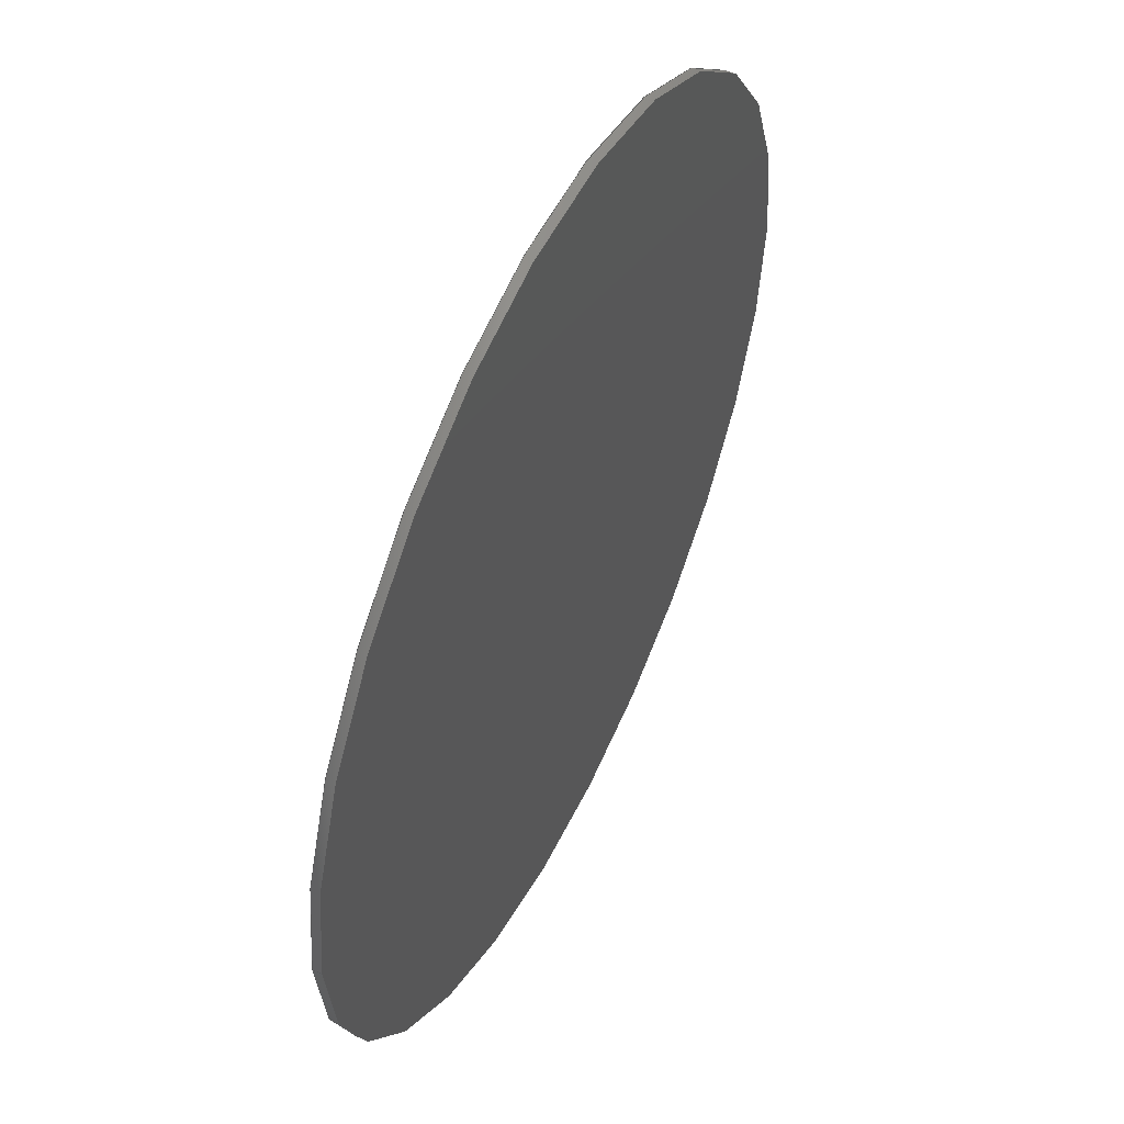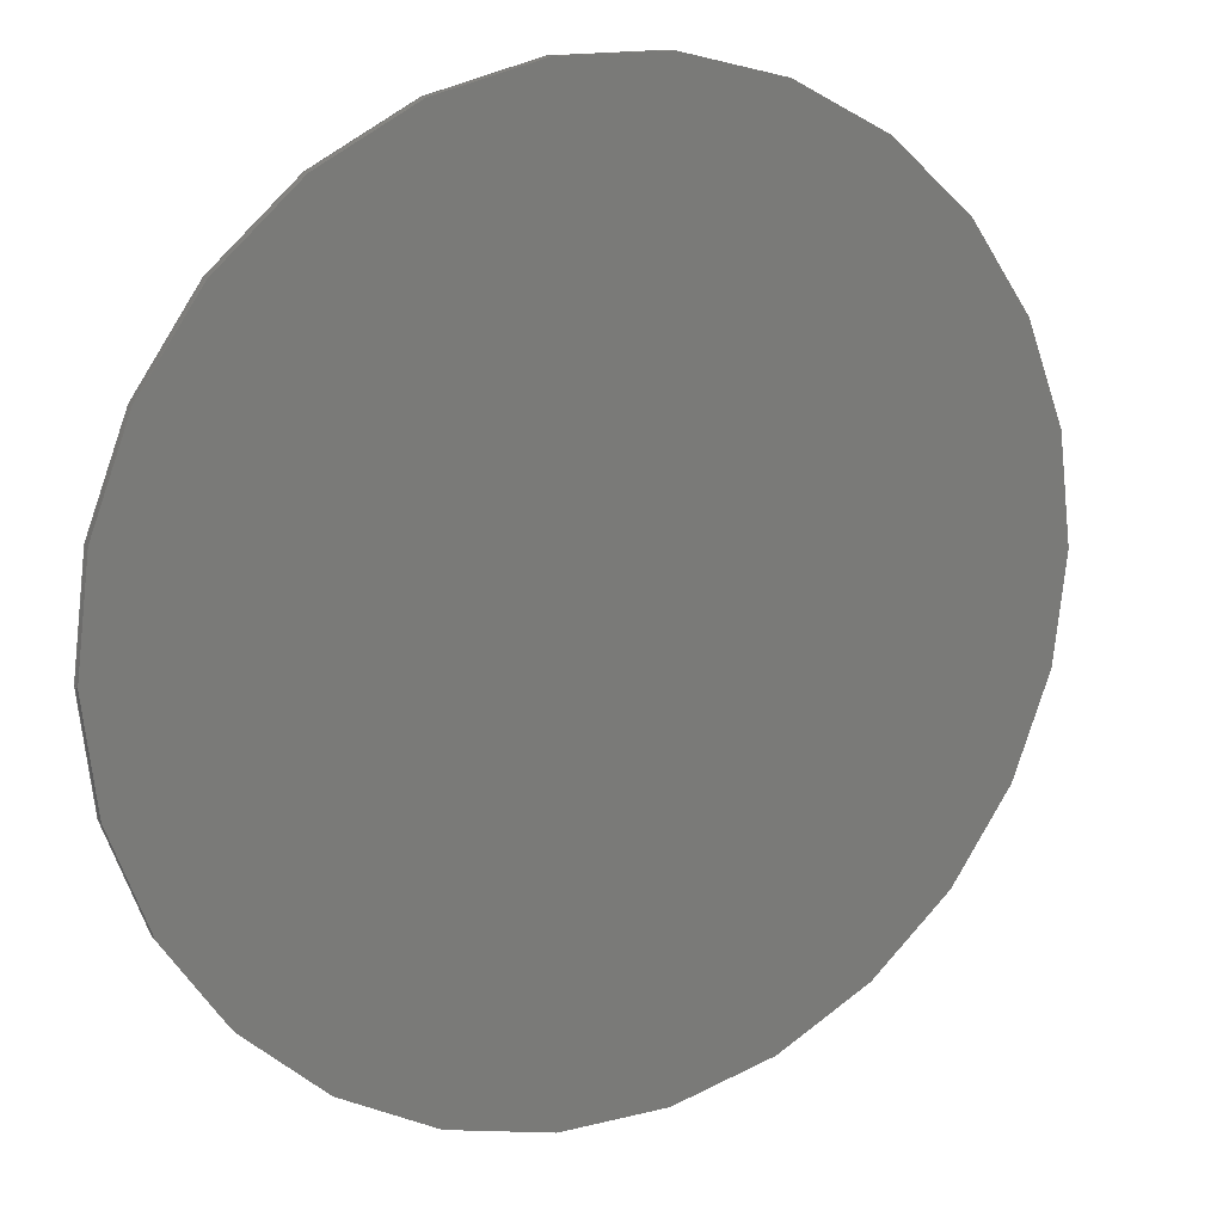
<metadata>
{"format":"step","ext":"step","renderer":"f3d","projection":"perspective","resolution":1024,"background":"white","views":[{"elev":53.4,"azim":-64.4,"up":"+Y"},{"elev":15.6,"azim":-27.8,"up":"+Y"}]}
</metadata>
<code>
ISO-10303-21;
DATA;
#1 = COLOUR_RGB ( '',0.6, 0.8, 0.2 ) ;
#2 = PRESENTATION_STYLE_ASSIGNMENT (( #150 ) ) ;
#3 = AXIS2_PLACEMENT_3D ( 'NONE', #119, #233, #123 ) ;
#4 = SURFACE_STYLE_FILL_AREA ( #145 ) ;
#5 = UNCERTAINTY_MEASURE_WITH_UNIT (LENGTH_MEASURE( 1e-05 ), #63, 'distance_accuracy_value', 'NONE');
#6 = PRESENTATION_LAYER_ASSIGNMENT (  '', '', ( #228 ) ) ;
#7 = ORIENTED_EDGE ( 'NONE', *, *, #179, .T. ) ;
#8 = COLOUR_RGB ( '',0.7961, 0.8235, 0.9373 ) ;
#9 = FILL_AREA_STYLE_COLOUR ( '', #185 ) ;
#10 = DIRECTION ( 'NONE',  ( 1, 0, -0 ) ) ;
#11 =( GEOMETRIC_REPRESENTATION_CONTEXT ( 3 ) GLOBAL_UNCERTAINTY_ASSIGNED_CONTEXT ( ( #177 ) ) GLOBAL_UNIT_ASSIGNED_CONTEXT ( ( #81, #182, #84 ) ) REPRESENTATION_CONTEXT ( 'NONE', 'WORKASPACE' ) );
#12 = CARTESIAN_POINT ( 'NONE',  ( 0.5, 6.123e-17, 0 ) ) ;
#13 = DIRECTION ( 'NONE',  ( -1, 0, 0 ) ) ;
#14 = FILL_AREA_STYLE_COLOUR ( '', #8 ) ;
#15 = PRODUCT_DEFINITION ( 'UNKNOWN', '', #80, #40 ) ;
#16 =( NAMED_UNIT ( * ) PLANE_ANGLE_UNIT ( ) SI_UNIT ( $, .RADIAN. ) );
#17 = APPLICATION_CONTEXT ( 'automotive_design' ) ;
#18 = MECHANICAL_DESIGN_GEOMETRIC_PRESENTATION_REPRESENTATION (  '', ( #228 ), #28 ) ;
#19 = SURFACE_STYLE_FILL_AREA ( #190 ) ;
#20 = VECTOR ( 'NONE', #47, 1000 ) ;
#21 = PRESENTATION_STYLE_ASSIGNMENT (( #126 ) ) ;
#22 = CLOSED_SHELL ( 'NONE', ( #128, #61, #201, #42 ) ) ;
#23 = PRESENTATION_STYLE_ASSIGNMENT (( #64 ) ) ;
#24 = PLANE ( 'NONE',  #46 ) ;
#25 = PLANE ( 'NONE',  #116 ) ;
#26 = DIRECTION ( 'NONE',  ( 0, 0, -1 ) ) ;
#27 = LINE ( 'NONE', #103, #20 ) ;
#28 =( GEOMETRIC_REPRESENTATION_CONTEXT ( 3 ) GLOBAL_UNCERTAINTY_ASSIGNED_CONTEXT ( ( #149 ) ) GLOBAL_UNIT_ASSIGNED_CONTEXT ( ( #189, #92, #208 ) ) REPRESENTATION_CONTEXT ( 'NONE', 'WORKASPACE' ) );
#29 = ADVANCED_BREP_SHAPE_REPRESENTATION ( '', ( #203, #41 ), #58 ) ;
#30 = FILL_AREA_STYLE_COLOUR ( '', #206 ) ;
#31 = SURFACE_SIDE_STYLE ('',( #48 ) ) ;
#32 = SHAPE_REPRESENTATION ( 'TP100', ( #41 ), #58 ) ;
#33 = DIRECTION ( 'NONE',  ( 0, 0, 1 ) ) ;
#34 = APPLICATION_CONTEXT ( 'automotive_design' ) ;
#35 = CONTEXT_DEPENDENT_SHAPE_REPRESENTATION ( #86, #167 ) ;
#36 = STYLED_ITEM ( 'NONE', ( #56 ), #61 ) ;
#37 = FACE_OUTER_BOUND ( 'NONE', #152, .T. ) ;
#38 = PRODUCT_DEFINITION ( 'UNKNOWN', '', #51, #75 ) ;
#39 = SHAPE_DEFINITION_REPRESENTATION ( #198, #162 ) ;
#40 = PRODUCT_DEFINITION_CONTEXT ( 'detailed design', #214, 'design' ) ;
#41 = AXIS2_PLACEMENT_3D ( 'NONE', #151, #52, #171 ) ;
#42 = ADVANCED_FACE ( 'N', ( #211 ), #24, .F. ) ;
#43 = FILL_AREA_STYLE_COLOUR ( '', #1 ) ;
#44 = SURFACE_SIDE_STYLE ('',( #4 ) ) ;
#45 = CARTESIAN_POINT ( 'NONE',  ( 0, 0, 0.01 ) ) ;
#46 = AXIS2_PLACEMENT_3D ( 'NONE', #100, #222, #112 ) ;
#47 = DIRECTION ( 'NONE',  ( 0, 0, -1 ) ) ;
#48 = SURFACE_STYLE_FILL_AREA ( #135 ) ;
#49 = FILL_AREA_STYLE ('',( #30 ) ) ;
#50 =( LENGTH_UNIT ( ) NAMED_UNIT ( * ) SI_UNIT ( .MILLI., .METRE. ) );
#51 = PRODUCT_DEFINITION_FORMATION_WITH_SPECIFIED_SOURCE ( 'ANY', '', #141, .NOT_KNOWN. ) ;
#52 = DIRECTION ( 'NONE',  ( 0, 0, 1 ) ) ;
#53 = CARTESIAN_POINT ( 'NONE',  ( 0, 0, 0 ) ) ;
#54 = VERTEX_POINT ( 'NONE', #163 ) ;
#55 = PRODUCT_CONTEXT ( 'NONE', #34, 'mechanical' ) ;
#56 = PRESENTATION_STYLE_ASSIGNMENT (( #164 ) ) ;
#57 = SHAPE_REPRESENTATION_RELATIONSHIP ( 'NONE' , 'NONE' ,  #32, #29 ) ;
#58 =( GEOMETRIC_REPRESENTATION_CONTEXT ( 3 ) GLOBAL_UNCERTAINTY_ASSIGNED_CONTEXT ( ( #79 ) ) GLOBAL_UNIT_ASSIGNED_CONTEXT ( ( #121, #16, #136 ) ) REPRESENTATION_CONTEXT ( 'NONE', 'WORKASPACE' ) );
#59 = PRESENTATION_LAYER_ASSIGNMENT (  '', '', ( #36 ) ) ;
#60 = CIRCLE ( 'NONE', #175, 0.5 ) ;
#61 = ADVANCED_FACE ( 'NONE', ( #138 ), #25, .T. ) ;
#62 = PRODUCT_RELATED_PRODUCT_CATEGORY ( 'part', '', ( #141 ) ) ;
#63 =( LENGTH_UNIT ( ) NAMED_UNIT ( * ) SI_UNIT ( .MILLI., .METRE. ) );
#64 = SURFACE_STYLE_USAGE ( .BOTH. , #166 ) ;
#65 = DIRECTION ( 'NONE',  ( -0, -0, 1 ) ) ;
#66 = CARTESIAN_POINT ( 'NONE',  ( 0, 0, 0.01 ) ) ;
#67 = AXIS2_PLACEMENT_3D ( 'NONE', #207, #132, #230 ) ;
#68 = SURFACE_STYLE_USAGE ( .BOTH. , #169 ) ;
#69 =( NAMED_UNIT ( * ) SI_UNIT ( $, .STERADIAN. ) SOLID_ANGLE_UNIT ( ) );
#70 = COLOUR_RGB ( '',0.7922, 0.8196, 0.9333 ) ;
#71 = ORIENTED_EDGE ( 'NONE', *, *, #156, .F. ) ;
#72 = FILL_AREA_STYLE_COLOUR ( '', #70 ) ;
#73 = DIRECTION ( 'NONE',  ( 1, 0, 0 ) ) ;
#74 = APPLICATION_PROTOCOL_DEFINITION ( 'draft international standard', 'automotive_design', 1998, #173 ) ;
#75 = PRODUCT_DEFINITION_CONTEXT ( 'detailed design', #173, 'design' ) ;
#76 = MECHANICAL_DESIGN_GEOMETRIC_PRESENTATION_REPRESENTATION (  '', ( #36 ), #89 ) ;
#77 = ORIENTED_EDGE ( 'NONE', *, *, #194, .T. ) ;
#78 = SURFACE_STYLE_FILL_AREA ( #49 ) ;
#79 = UNCERTAINTY_MEASURE_WITH_UNIT (LENGTH_MEASURE( 1e-05 ), #121, 'distance_accuracy_value', 'NONE');
#80 = PRODUCT_DEFINITION_FORMATION_WITH_SPECIFIED_SOURCE ( 'ANY', '', #125, .NOT_KNOWN. ) ;
#81 =( LENGTH_UNIT ( ) NAMED_UNIT ( * ) SI_UNIT ( .MILLI., .METRE. ) );
#82 = VECTOR ( 'NONE', #131, 1000 ) ;
#83 = STYLED_ITEM ( 'NONE', ( #2 ), #203 ) ;
#84 =( NAMED_UNIT ( * ) SI_UNIT ( $, .STERADIAN. ) SOLID_ANGLE_UNIT ( ) );
#85 =( NAMED_UNIT ( * ) SI_UNIT ( $, .STERADIAN. ) SOLID_ANGLE_UNIT ( ) );
#86 =( REPRESENTATION_RELATIONSHIP ('NONE','NONE', #162, #32 ) REPRESENTATION_RELATIONSHIP_WITH_TRANSFORMATION ( #174 )SHAPE_REPRESENTATION_RELATIONSHIP( ) );
#87 =( NAMED_UNIT ( * ) PLANE_ANGLE_UNIT ( ) SI_UNIT ( $, .RADIAN. ) );
#88 = ORIENTED_EDGE ( 'NONE', *, *, #165, .T. ) ;
#89 =( GEOMETRIC_REPRESENTATION_CONTEXT ( 3 ) GLOBAL_UNCERTAINTY_ASSIGNED_CONTEXT ( ( #5 ) ) GLOBAL_UNIT_ASSIGNED_CONTEXT ( ( #63, #183, #85 ) ) REPRESENTATION_CONTEXT ( 'NONE', 'WORKASPACE' ) );
#90 = CARTESIAN_POINT ( 'NONE',  ( 0.5, 6.123e-17, 0.01 ) ) ;
#91 = DIRECTION ( 'NONE',  ( -1, 0, 0 ) ) ;
#92 =( NAMED_UNIT ( * ) PLANE_ANGLE_UNIT ( ) SI_UNIT ( $, .RADIAN. ) );
#93 = COLOUR_RGB ( '',0.6, 0.8, 0.2 ) ;
#94 = PRODUCT_RELATED_PRODUCT_CATEGORY ( 'part', '', ( #125 ) ) ;
#95 = SURFACE_SIDE_STYLE ('',( #19 ) ) ;
#96 =( NAMED_UNIT ( * ) PLANE_ANGLE_UNIT ( ) SI_UNIT ( $, .RADIAN. ) );
#97 = PRODUCT_CONTEXT ( 'NONE', #17, 'mechanical' ) ;
#98 = PRESENTATION_LAYER_ASSIGNMENT (  '', '', ( #83 ) ) ;
#99 = CYLINDRICAL_SURFACE ( 'NONE', #67, 0.5 ) ;
#100 = CARTESIAN_POINT ( 'NONE',  ( 0, 0, 0 ) ) ;
#101 = PRODUCT_DEFINITION_SHAPE ( 'NONE', 'NONE',  #15 ) ;
#102 = CARTESIAN_POINT ( 'NONE',  ( 0, 0, 0.01 ) ) ;
#103 = CARTESIAN_POINT ( 'NONE',  ( -0.5, 0, 0.01 ) ) ;
#104 = MECHANICAL_DESIGN_GEOMETRIC_PRESENTATION_REPRESENTATION (  '', ( #83 ), #110 ) ;
#105 = CARTESIAN_POINT ( 'NONE',  ( -0.5, 0, 0.01 ) ) ;
#106 =( LENGTH_UNIT ( ) NAMED_UNIT ( * ) SI_UNIT ( .MILLI., .METRE. ) );
#107 = APPLICATION_PROTOCOL_DEFINITION ( 'draft international standard', 'automotive_design', 1998, #214 ) ;
#108 = STYLED_ITEM ( 'NONE', ( #23 ), #128 ) ;
#109 = UNCERTAINTY_MEASURE_WITH_UNIT (LENGTH_MEASURE( 1e-05 ), #50, 'distance_accuracy_value', 'NONE');
#110 =( GEOMETRIC_REPRESENTATION_CONTEXT ( 3 ) GLOBAL_UNCERTAINTY_ASSIGNED_CONTEXT ( ( #109 ) ) GLOBAL_UNIT_ASSIGNED_CONTEXT ( ( #50, #170, #69 ) ) REPRESENTATION_CONTEXT ( 'NONE', 'WORKASPACE' ) );
#111 = EDGE_LOOP ( 'NONE', ( #140, #157 ) ) ;
#112 = DIRECTION ( 'NONE',  ( 1, 0, -0 ) ) ;
#113 = DIRECTION ( 'NONE',  ( 0, 0, 1 ) ) ;
#114 = LINE ( 'NONE', #90, #82 ) ;
#115 = PRESENTATION_STYLE_ASSIGNMENT (( #68 ) ) ;
#116 = AXIS2_PLACEMENT_3D ( 'NONE', #223, #113, #10 ) ;
#117 = DIRECTION ( 'NONE',  ( -1, 0, 0 ) ) ;
#118 = DIRECTION ( 'NONE',  ( -0, -0, 1 ) ) ;
#119 = CARTESIAN_POINT ( 'NONE',  ( 0, 0, 0 ) ) ;
#120 = ORIENTED_EDGE ( 'NONE', *, *, #129, .T. ) ;
#121 =( LENGTH_UNIT ( ) NAMED_UNIT ( * ) SI_UNIT ( .MILLI., .METRE. ) );
#122 =( NAMED_UNIT ( * ) SI_UNIT ( $, .STERADIAN. ) SOLID_ANGLE_UNIT ( ) );
#123 = DIRECTION ( 'NONE',  ( 1, 0, 0 ) ) ;
#124 = STYLED_ITEM ( 'NONE', ( #202 ), #29 ) ;
#125 = PRODUCT ( 'TP100', 'TP100', '', ( #97 ) ) ;
#126 = SURFACE_STYLE_USAGE ( .BOTH. , #197 ) ;
#127 = PRESENTATION_LAYER_ASSIGNMENT (  '', '', ( #108 ) ) ;
#128 = ADVANCED_FACE ( 'NONE', ( #37 ), #181, .T. ) ;
#129 = EDGE_CURVE ( 'NONE', #225, #153, #60, .T. ) ;
#130 = ORIENTED_EDGE ( 'NONE', *, *, #142, .F. ) ;
#131 = DIRECTION ( 'NONE',  ( 0, 0, -1 ) ) ;
#132 = DIRECTION ( 'NONE',  ( 0, 0, -1 ) ) ;
#133 = ORIENTED_EDGE ( 'NONE', *, *, #156, .T. ) ;
#134 = PRESENTATION_LAYER_ASSIGNMENT (  '', '', ( #124 ) ) ;
#135 = FILL_AREA_STYLE ('',( #14 ) ) ;
#136 =( NAMED_UNIT ( * ) SI_UNIT ( $, .STERADIAN. ) SOLID_ANGLE_UNIT ( ) );
#137 = CARTESIAN_POINT ( 'NONE',  ( 0, 0, 0 ) ) ;
#138 = FACE_OUTER_BOUND ( 'NONE', #178, .T. ) ;
#139 = MECHANICAL_DESIGN_GEOMETRIC_PRESENTATION_REPRESENTATION (  '', ( #108 ), #148 ) ;
#140 = ORIENTED_EDGE ( 'NONE', *, *, #129, .F. ) ;
#141 = PRODUCT ( 'TP_40C', 'TP_40C', '', ( #55 ) ) ;
#142 = EDGE_CURVE ( 'NONE', #54, #234, #199, .T. ) ;
#143 = ORIENTED_EDGE ( 'NONE', *, *, #194, .F. ) ;
#144 = MECHANICAL_DESIGN_GEOMETRIC_PRESENTATION_REPRESENTATION (  '', ( #124 ), #159 ) ;
#145 = FILL_AREA_STYLE ('',( #9 ) ) ;
#146 = FILL_AREA_STYLE ('',( #147 ) ) ;
#147 = FILL_AREA_STYLE_COLOUR ( '', #93 ) ;
#148 =( GEOMETRIC_REPRESENTATION_CONTEXT ( 3 ) GLOBAL_UNCERTAINTY_ASSIGNED_CONTEXT ( ( #195 ) ) GLOBAL_UNIT_ASSIGNED_CONTEXT ( ( #184, #87, #205 ) ) REPRESENTATION_CONTEXT ( 'NONE', 'WORKASPACE' ) );
#149 = UNCERTAINTY_MEASURE_WITH_UNIT (LENGTH_MEASURE( 1e-05 ), #189, 'distance_accuracy_value', 'NONE');
#150 = SURFACE_STYLE_USAGE ( .BOTH. , #31 ) ;
#151 = CARTESIAN_POINT ( 'NONE',  ( 0, 0, 0 ) ) ;
#152 = EDGE_LOOP ( 'NONE', ( #130, #133, #7, #143 ) ) ;
#153 = VERTEX_POINT ( 'NONE', #12 ) ;
#154 = DIRECTION ( 'NONE',  ( 1, 0, 0 ) ) ;
#155 = APPLICATION_PROTOCOL_DEFINITION ( 'draft international standard', 'automotive_design', 1998, #34 ) ;
#156 = EDGE_CURVE ( 'NONE', #54, #153, #114, .T. ) ;
#157 = ORIENTED_EDGE ( 'NONE', *, *, #179, .F. ) ;
#158 = FACE_OUTER_BOUND ( 'NONE', #180, .T. ) ;
#159 =( GEOMETRIC_REPRESENTATION_CONTEXT ( 3 ) GLOBAL_UNCERTAINTY_ASSIGNED_CONTEXT ( ( #219 ) ) GLOBAL_UNIT_ASSIGNED_CONTEXT ( ( #106, #232, #122 ) ) REPRESENTATION_CONTEXT ( 'NONE', 'WORKASPACE' ) );
#160 = CIRCLE ( 'NONE', #200, 0.5 ) ;
#161 = AXIS2_PLACEMENT_3D ( 'NONE', #102, #227, #117 ) ;
#162 = SHAPE_REPRESENTATION ( 'TP_40C', ( #3, #209 ), #221 ) ;
#163 = CARTESIAN_POINT ( 'NONE',  ( 0.5, 6.123e-17, 0.01 ) ) ;
#164 = SURFACE_STYLE_USAGE ( .BOTH. , #44 ) ;
#165 = EDGE_CURVE ( 'NONE', #234, #54, #160, .T. ) ;
#166 = SURFACE_SIDE_STYLE ('',( #231 ) ) ;
#167 = PRODUCT_DEFINITION_SHAPE ( 'NONE', 'NONE',  #237 ) ;
#168 = CARTESIAN_POINT ( 'NONE',  ( 0, 0, 0 ) ) ;
#169 = SURFACE_SIDE_STYLE ('',( #78 ) ) ;
#170 =( NAMED_UNIT ( * ) PLANE_ANGLE_UNIT ( ) SI_UNIT ( $, .RADIAN. ) );
#171 = DIRECTION ( 'NONE',  ( 1, 0, 0 ) ) ;
#172 = DIRECTION ( 'NONE',  ( 0, 0, 1 ) ) ;
#173 = APPLICATION_CONTEXT ( 'automotive_design' ) ;
#174 = ITEM_DEFINED_TRANSFORMATION ( 'NONE', 'NONE', #209,  #41 ) ;
#175 = AXIS2_PLACEMENT_3D ( 'NONE', #168, #65, #186 ) ;
#176 = UNCERTAINTY_MEASURE_WITH_UNIT (LENGTH_MEASURE( 1e-05 ), #192, 'distance_accuracy_value', 'NONE');
#177 = UNCERTAINTY_MEASURE_WITH_UNIT (LENGTH_MEASURE( 1e-05 ), #81, 'distance_accuracy_value', 'NONE');
#178 = EDGE_LOOP ( 'NONE', ( #88, #235 ) ) ;
#179 = EDGE_CURVE ( 'NONE', #153, #225, #215, .T. ) ;
#180 = EDGE_LOOP ( 'NONE', ( #71, #191, #77, #120 ) ) ;
#181 = CYLINDRICAL_SURFACE ( 'NONE', #187, 0.5 ) ;
#182 =( NAMED_UNIT ( * ) PLANE_ANGLE_UNIT ( ) SI_UNIT ( $, .RADIAN. ) );
#183 =( NAMED_UNIT ( * ) PLANE_ANGLE_UNIT ( ) SI_UNIT ( $, .RADIAN. ) );
#184 =( LENGTH_UNIT ( ) NAMED_UNIT ( * ) SI_UNIT ( .MILLI., .METRE. ) );
#185 = COLOUR_RGB ( '',0.6, 0.8, 0.2 ) ;
#186 = DIRECTION ( 'NONE',  ( -1, 0, 0 ) ) ;
#187 = AXIS2_PLACEMENT_3D ( 'NONE', #45, #26, #226 ) ;
#188 = DIRECTION ( 'NONE',  ( -0, -0, 1 ) ) ;
#189 =( LENGTH_UNIT ( ) NAMED_UNIT ( * ) SI_UNIT ( .MILLI., .METRE. ) );
#190 = FILL_AREA_STYLE ('',( #72 ) ) ;
#191 = ORIENTED_EDGE ( 'NONE', *, *, #165, .F. ) ;
#192 =( LENGTH_UNIT ( ) NAMED_UNIT ( * ) SI_UNIT ( .MILLI., .METRE. ) );
#193 = APPLICATION_PROTOCOL_DEFINITION ( 'draft international standard', 'automotive_design', 1998, #17 ) ;
#194 = EDGE_CURVE ( 'NONE', #234, #225, #27, .T. ) ;
#195 = UNCERTAINTY_MEASURE_WITH_UNIT (LENGTH_MEASURE( 1e-05 ), #184, 'distance_accuracy_value', 'NONE');
#196 = AXIS2_PLACEMENT_3D ( 'NONE', #137, #33, #154 ) ;
#197 = SURFACE_SIDE_STYLE ('',( #220 ) ) ;
#198 = PRODUCT_DEFINITION_SHAPE ( 'NONE', 'NONE',  #38 ) ;
#199 = CIRCLE ( 'NONE', #161, 0.5 ) ;
#200 = AXIS2_PLACEMENT_3D ( 'NONE', #66, #188, #91 ) ;
#201 = ADVANCED_FACE ( 'NONE', ( #158 ), #99, .T. ) ;
#202 = PRESENTATION_STYLE_ASSIGNMENT (( #212 ) ) ;
#203 = MANIFOLD_SOLID_BREP ( 'Imported1', #22 ) ;
#204 = STYLED_ITEM ( 'NONE', ( #21 ), #42 ) ;
#205 =( NAMED_UNIT ( * ) SI_UNIT ( $, .STERADIAN. ) SOLID_ANGLE_UNIT ( ) );
#206 = COLOUR_RGB ( '',0.6, 0.8, 0.2 ) ;
#207 = CARTESIAN_POINT ( 'NONE',  ( 0, 0, 0.01 ) ) ;
#208 =( NAMED_UNIT ( * ) SI_UNIT ( $, .STERADIAN. ) SOLID_ANGLE_UNIT ( ) );
#209 = AXIS2_PLACEMENT_3D ( 'NONE', #53, #172, #73 ) ;
#210 = CARTESIAN_POINT ( 'NONE',  ( -0.5, 0, 0 ) ) ;
#211 = FACE_OUTER_BOUND ( 'NONE', #111, .T. ) ;
#212 = SURFACE_STYLE_USAGE ( .BOTH. , #95 ) ;
#213 =( NAMED_UNIT ( * ) SI_UNIT ( $, .STERADIAN. ) SOLID_ANGLE_UNIT ( ) );
#214 = APPLICATION_CONTEXT ( 'automotive_design' ) ;
#215 = CIRCLE ( 'NONE', #216, 0.5 ) ;
#216 = AXIS2_PLACEMENT_3D ( 'NONE', #229, #118, #13 ) ;
#217 = PRESENTATION_LAYER_ASSIGNMENT (  '', '', ( #204 ) ) ;
#218 = FILL_AREA_STYLE ('',( #43 ) ) ;
#219 = UNCERTAINTY_MEASURE_WITH_UNIT (LENGTH_MEASURE( 1e-05 ), #106, 'distance_accuracy_value', 'NONE');
#220 = SURFACE_STYLE_FILL_AREA ( #218 ) ;
#221 =( GEOMETRIC_REPRESENTATION_CONTEXT ( 3 ) GLOBAL_UNCERTAINTY_ASSIGNED_CONTEXT ( ( #176 ) ) GLOBAL_UNIT_ASSIGNED_CONTEXT ( ( #192, #96, #213 ) ) REPRESENTATION_CONTEXT ( 'NONE', 'WORKASPACE' ) );
#222 = DIRECTION ( 'NONE',  ( 0, 0, 1 ) ) ;
#223 = CARTESIAN_POINT ( 'NONE',  ( 0, 0, 0.01 ) ) ;
#224 = SHAPE_DEFINITION_REPRESENTATION ( #101, #32 ) ;
#225 = VERTEX_POINT ( 'NONE', #210 ) ;
#226 = DIRECTION ( 'NONE',  ( -1, 0, 0 ) ) ;
#227 = DIRECTION ( 'NONE',  ( -0, -0, 1 ) ) ;
#228 = STYLED_ITEM ( 'NONE', ( #115 ), #201 ) ;
#229 = CARTESIAN_POINT ( 'NONE',  ( 0, 0, 0 ) ) ;
#230 = DIRECTION ( 'NONE',  ( -1, 0, 0 ) ) ;
#231 = SURFACE_STYLE_FILL_AREA ( #146 ) ;
#232 =( NAMED_UNIT ( * ) PLANE_ANGLE_UNIT ( ) SI_UNIT ( $, .RADIAN. ) );
#233 = DIRECTION ( 'NONE',  ( 0, 0, 1 ) ) ;
#234 = VERTEX_POINT ( 'NONE', #105 ) ;
#235 = ORIENTED_EDGE ( 'NONE', *, *, #142, .T. ) ;
#236 = MECHANICAL_DESIGN_GEOMETRIC_PRESENTATION_REPRESENTATION (  '', ( #204 ), #11 ) ;
#237 = NEXT_ASSEMBLY_USAGE_OCCURRENCE ( 'NAUO1', ' ', ' ', #38, #15, $ ) ;
ENDSEC;
END-ISO-10303-21;

</code>
